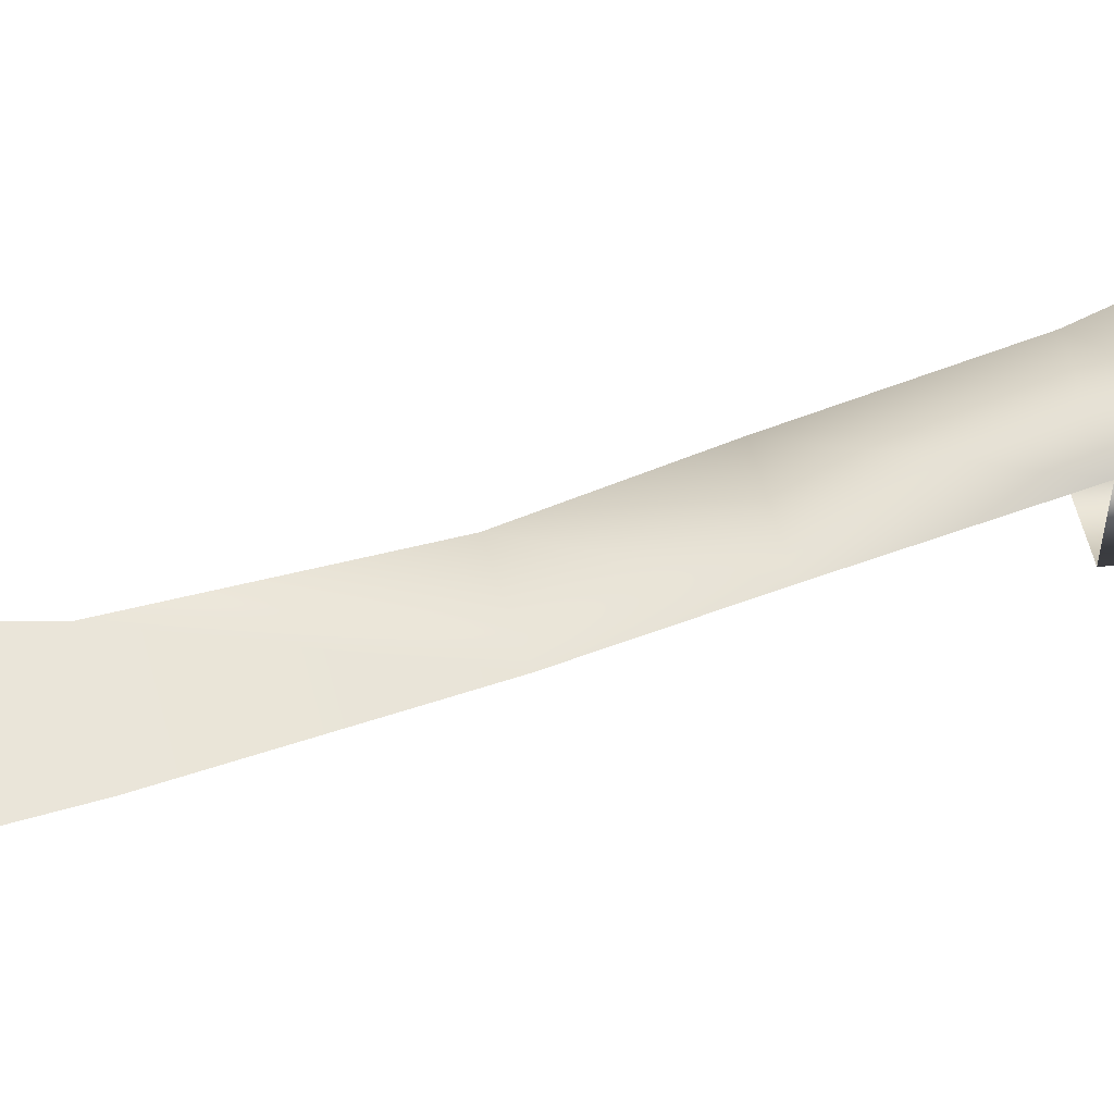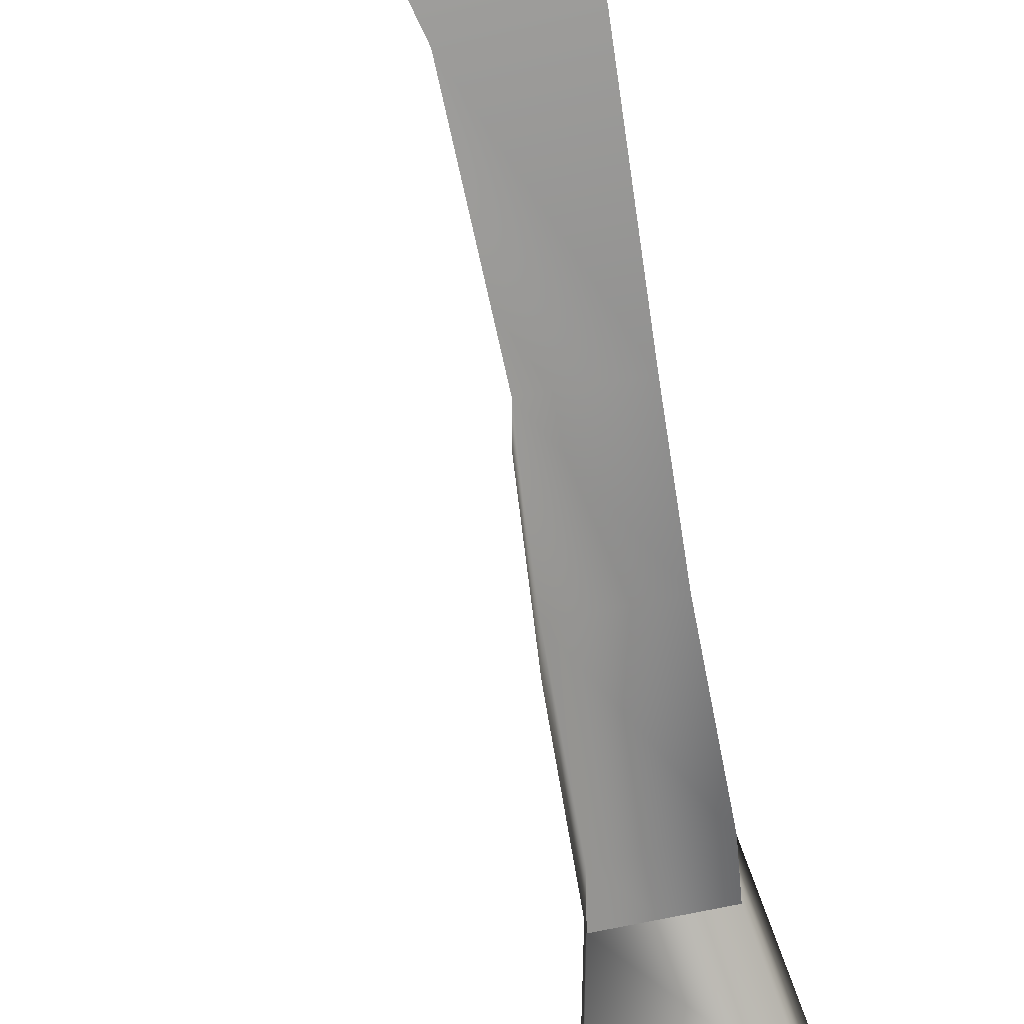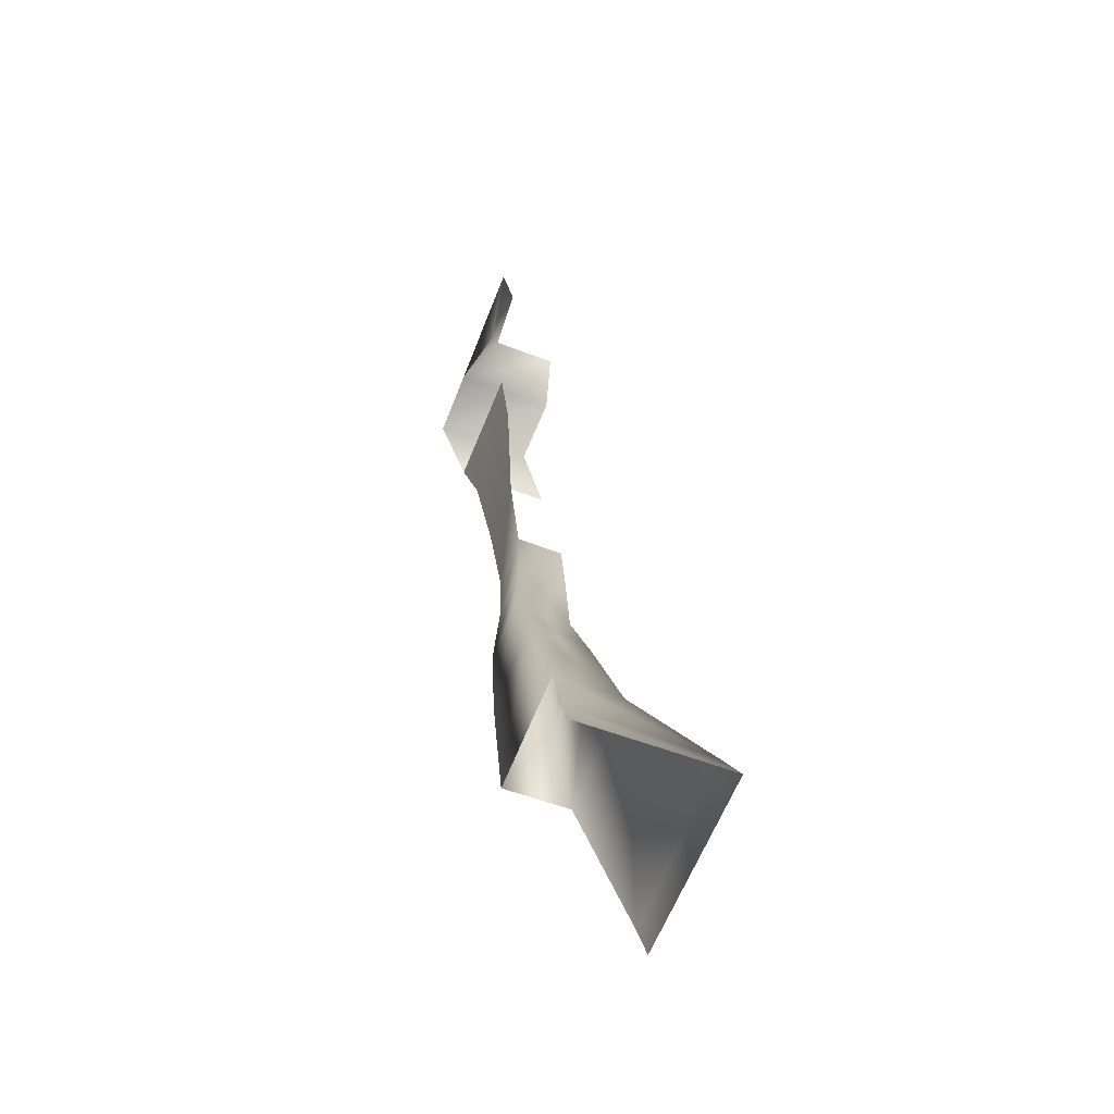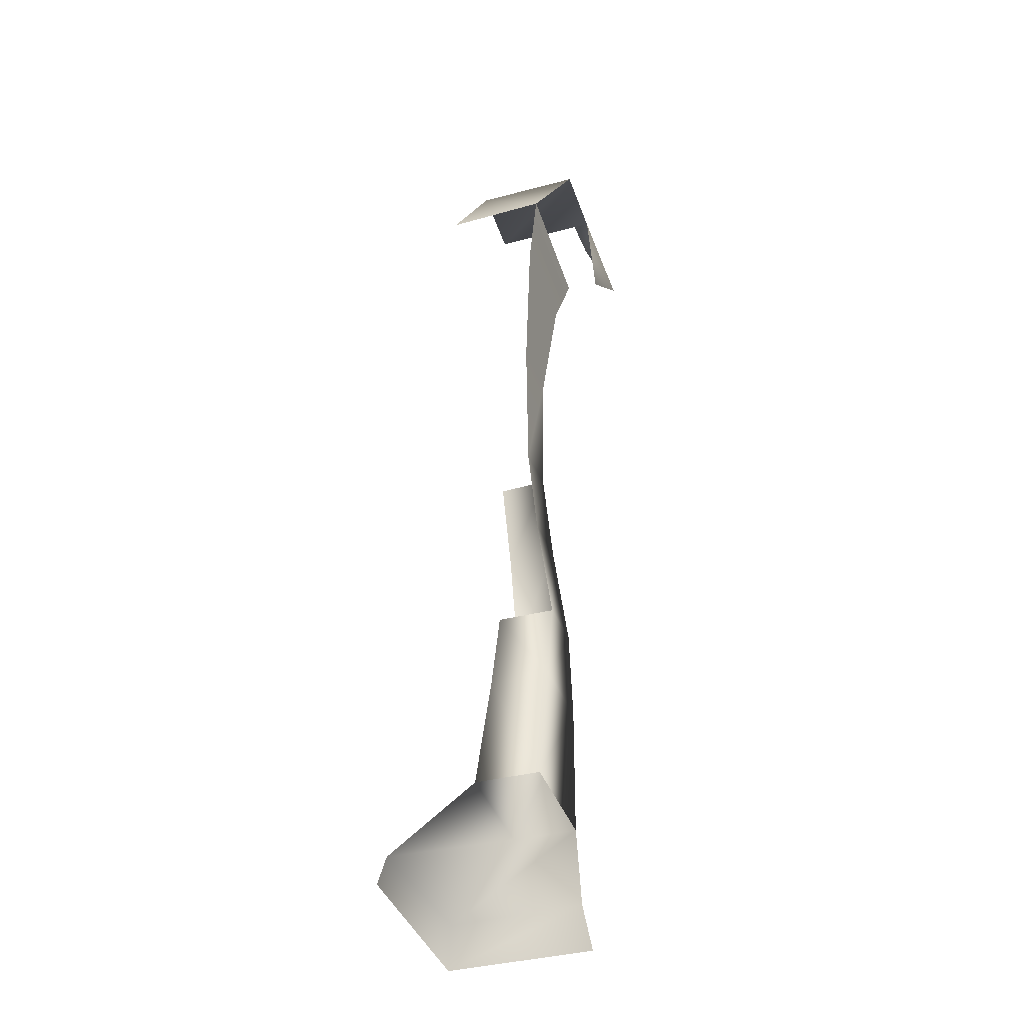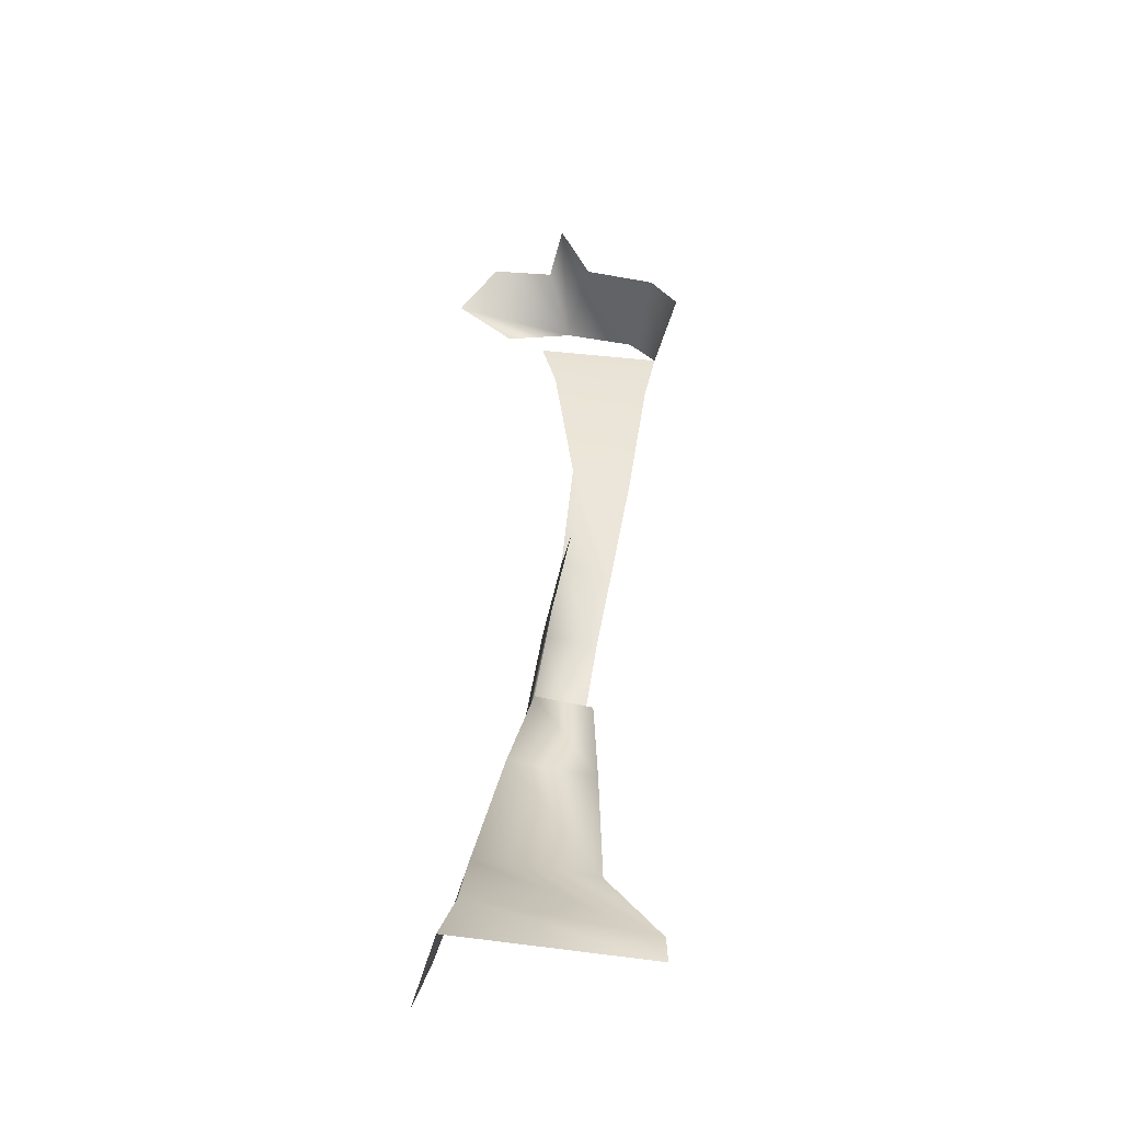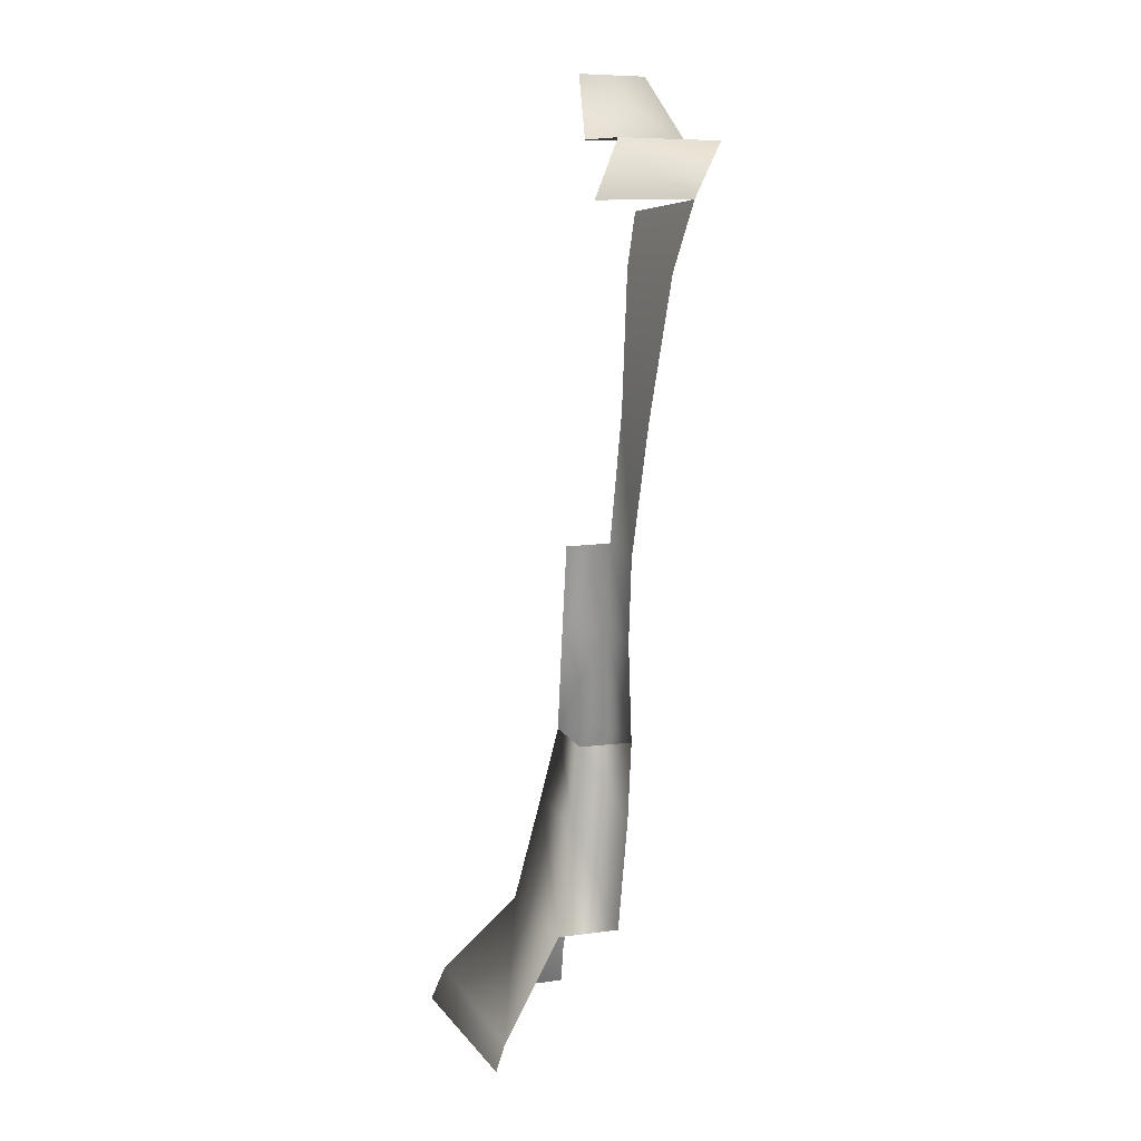
<metadata>
{"format":"obj","ext":"obj","renderer":"f3d","projection":"perspective","resolution":1024,"background":"white","views":[{"elev":60.8,"azim":-99.5,"up":"+Z"},{"elev":-66.3,"azim":-161.7,"up":"+Z"},{"elev":-59.9,"azim":68.6,"up":"+Y"},{"elev":-41.2,"azim":-71.9,"up":"+Y"},{"elev":-36.6,"azim":168.3,"up":"+Y"},{"elev":9.0,"azim":-112.9,"up":"+Y"}]}
</metadata>
<code>
v -0.04566 0.4844 -0.1623
v -0.04566 0.4836 -0.09673
v -0.05373 0.5017 -0.1585
v -0.1306 0.4815 -0.1623
v -0.1309 0.4932 -0.1585
v -0.1151 0.5318 -0.1268
v -0.06227 0.534 -0.1268
v -0.1151 0.581 -0.1199
v -0.1151 0.5313 -0.09827
v -0.1151 0.5809 -0.09387
v -0.06227 0.5335 -0.09821
v -0.05304 0.5019 -0.09885
v -0.07712 0.5847 -0.09369
v -0.08908 0.6184 -0.09162
v -0.07712 0.5847 -0.1198
v -0.08908 0.6189 -0.1163
v -0.1142 0.6163 -0.1165
v -0.09631 0.6641 -0.1172
v -0.1044 0.7031 -0.1186
v -0.09631 0.6643 -0.09617
v -0.1207 0.6617 -0.09636
v -0.1044 0.7034 -0.09803
v -0.1274 0.6998 -0.09821
v -0.1105 0.7611 -0.09539
v -0.1382 0.7585 -0.09552
v -0.1032 0.8217 -0.08976
v -0.0978 0.8459 -0.08373
v -0.1483 0.8202 -0.08995
v -0.1557 0.8495 -0.08399
v -0.1557 0.8487 -0.128
v -0.1472 0.8735 -0.068
v -0.1472 0.8738 -0.1142
v -0.1148 0.874 -0.06795
v -0.05767 0.8816 -0.06867
v -0.1019 0.9022 -0.08145
v -0.08288 0.8612 -0.07265
v -0.1148 0.8745 -0.1146
v -0.1019 0.9023 -0.1118
v -0.05767 0.8831 -0.1186
v -0.07379 0.9009 -0.07951
v -0.1142 0.6158 -0.09178
f 12 2 1 3
f 3 1 4 5
f 7 3 5 6
f 15 7 6 8
f 9 10 8 6
f 13 10 9 11
f 11 12 3 7
f 13 11 7 15
f 14 41 10 13
f 14 13 15 16
f 16 15 8 17
f 20 14 16 18
f 22 20 18 19
f 22 23 21 20
f 20 21 41 14
f 24 25 23 22
f 26 28 25 24
f 27 29 28 26
f 29 31 32 30
f 31 33 37 32
f 33 36 34
f 40 35 33 34
f 33 35 38 37
f 10 41 17 8
l 38 39
l 39 34

</code>
